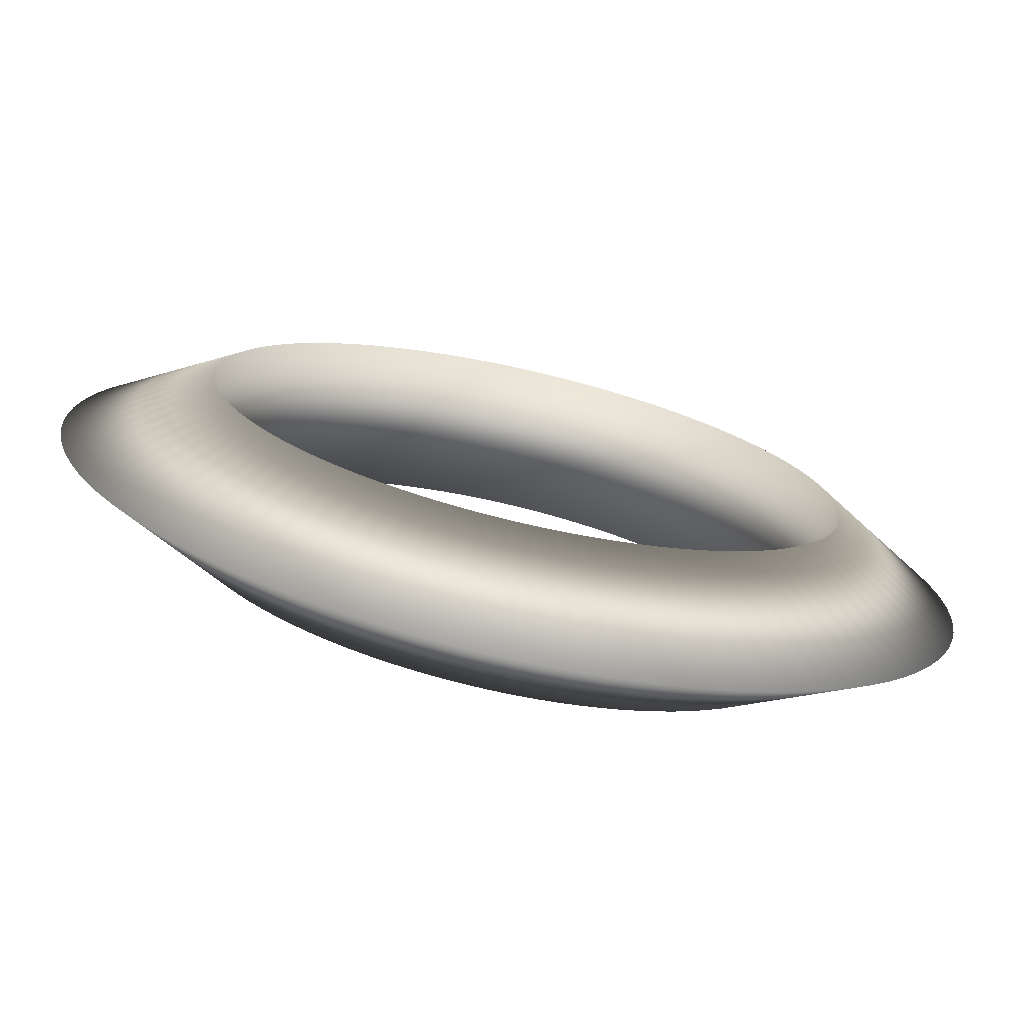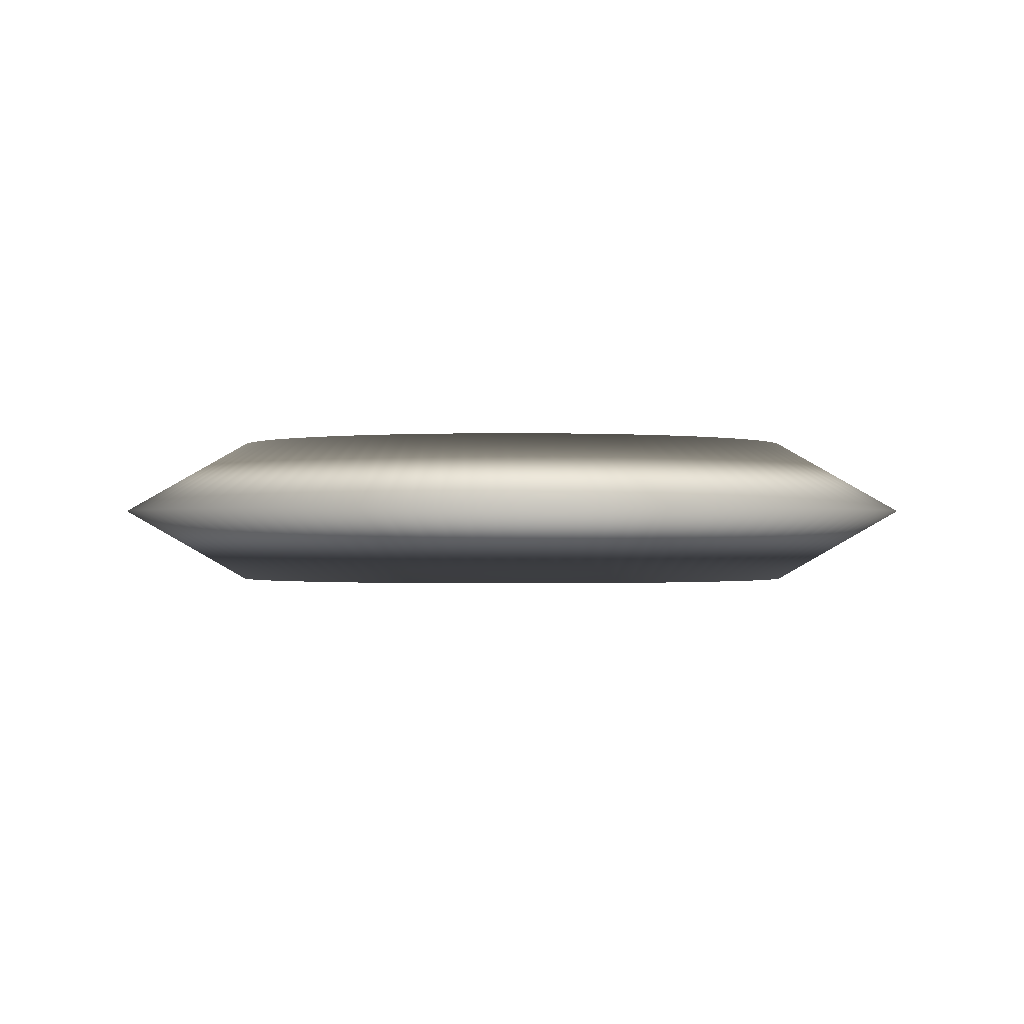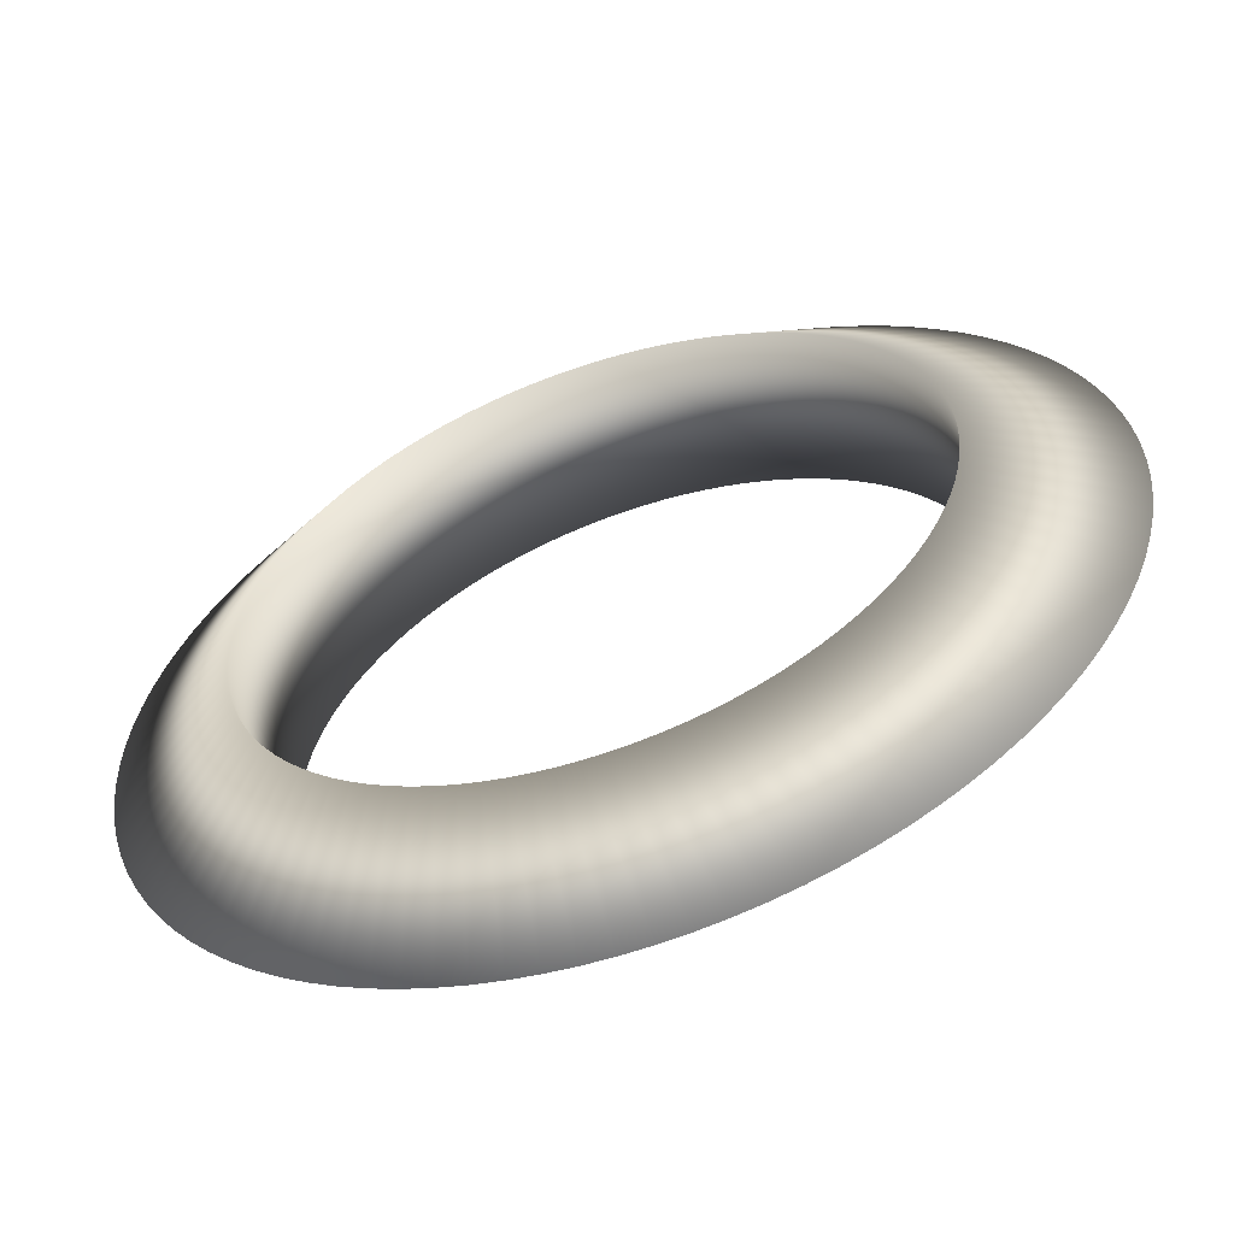
<metadata>
{"format":"obj","ext":"obj","renderer":"f3d","projection":"perspective","resolution":1024,"background":"white","views":[{"elev":-74.4,"azim":167.1,"up":"+Y"},{"elev":-0.7,"azim":156.9,"up":"+Z"},{"elev":-58.1,"azim":-160.7,"up":"+Y"}]}
</metadata>
<code>
v 1.25 0 -0
v 0.875 0 -0.2165
v 0.875 0 0.2165
v 1.248 0.07849 -0
v 0.8733 0.05494 -0.2165
v 0.8733 0.05494 0.2165
v 1.24 0.1567 -0
v 0.8681 0.1097 -0.2165
v 0.8681 0.1097 0.2165
v 1.228 0.2342 -0
v 0.8595 0.164 -0.2165
v 0.8595 0.164 0.2165
v 1.211 0.3109 -0
v 0.8475 0.2176 -0.2165
v 0.8475 0.2176 0.2165
v 1.189 0.3863 -0
v 0.8322 0.2704 -0.2165
v 0.8322 0.2704 0.2165
v 1.162 0.4602 -0
v 0.8136 0.3221 -0.2165
v 0.8136 0.3221 0.2165
v 1.131 0.5322 -0
v 0.7917 0.3726 -0.2165
v 0.7917 0.3726 0.2165
v 1.095 0.6022 -0
v 0.7668 0.4215 -0.2165
v 0.7668 0.4215 0.2165
v 1.055 0.6698 -0
v 0.7388 0.4688 -0.2165
v 0.7388 0.4688 0.2165
v 1.011 0.7347 -0
v 0.7079 0.5143 -0.2165
v 0.7079 0.5143 0.2165
v 0.9631 0.7968 -0
v 0.6742 0.5577 -0.2165
v 0.6742 0.5577 0.2165
v 0.9112 0.8557 -0
v 0.6378 0.599 -0.2165
v 0.6378 0.599 0.2165
v 0.8557 0.9112 -0
v 0.599 0.6378 -0.2165
v 0.599 0.6378 0.2165
v 0.7968 0.9631 -0
v 0.5577 0.6742 -0.2165
v 0.5577 0.6742 0.2165
v 0.7347 1.011 -0
v 0.5143 0.7079 -0.2165
v 0.5143 0.7079 0.2165
v 0.6698 1.055 -0
v 0.4688 0.7388 -0.2165
v 0.4688 0.7388 0.2165
v 0.6022 1.095 -0
v 0.4215 0.7668 -0.2165
v 0.4215 0.7668 0.2165
v 0.5322 1.131 -0
v 0.3726 0.7917 -0.2165
v 0.3726 0.7917 0.2165
v 0.4602 1.162 -0
v 0.3221 0.8136 -0.2165
v 0.3221 0.8136 0.2165
v 0.3863 1.189 -0
v 0.2704 0.8322 -0.2165
v 0.2704 0.8322 0.2165
v 0.3109 1.211 -0
v 0.2176 0.8475 -0.2165
v 0.2176 0.8475 0.2165
v 0.2342 1.228 -0
v 0.164 0.8595 -0.2165
v 0.164 0.8595 0.2165
v 0.1567 1.24 -0
v 0.1097 0.8681 -0.2165
v 0.1097 0.8681 0.2165
v 0.07849 1.248 -0
v 0.05494 0.8733 -0.2165
v 0.05494 0.8733 0.2165
v -5.464e-08 1.25 -0
v -3.825e-08 0.875 -0.2165
v -3.825e-08 0.875 0.2165
v -0.07849 1.248 -0
v -0.05494 0.8733 -0.2165
v -0.05494 0.8733 0.2165
v -0.1567 1.24 -0
v -0.1097 0.8681 -0.2165
v -0.1097 0.8681 0.2165
v -0.2342 1.228 -0
v -0.164 0.8595 -0.2165
v -0.164 0.8595 0.2165
v -0.3109 1.211 -0
v -0.2176 0.8475 -0.2165
v -0.2176 0.8475 0.2165
v -0.3863 1.189 -0
v -0.2704 0.8322 -0.2165
v -0.2704 0.8322 0.2165
v -0.4602 1.162 -0
v -0.3221 0.8136 -0.2165
v -0.3221 0.8136 0.2165
v -0.5322 1.131 -0
v -0.3726 0.7917 -0.2165
v -0.3726 0.7917 0.2165
v -0.6022 1.095 -0
v -0.4215 0.7668 -0.2165
v -0.4215 0.7668 0.2165
v -0.6698 1.055 -0
v -0.4688 0.7388 -0.2165
v -0.4688 0.7388 0.2165
v -0.7347 1.011 -0
v -0.5143 0.7079 -0.2165
v -0.5143 0.7079 0.2165
v -0.7968 0.9631 -0
v -0.5577 0.6742 -0.2165
v -0.5577 0.6742 0.2165
v -0.8557 0.9112 -0
v -0.599 0.6378 -0.2165
v -0.599 0.6378 0.2165
v -0.9112 0.8557 -0
v -0.6378 0.599 -0.2165
v -0.6378 0.599 0.2165
v -0.9631 0.7968 -0
v -0.6742 0.5577 -0.2165
v -0.6742 0.5577 0.2165
v -1.011 0.7347 -0
v -0.7079 0.5143 -0.2165
v -0.7079 0.5143 0.2165
v -1.055 0.6698 -0
v -0.7388 0.4688 -0.2165
v -0.7388 0.4688 0.2165
v -1.095 0.6022 -0
v -0.7668 0.4215 -0.2165
v -0.7668 0.4215 0.2165
v -1.131 0.5322 -0
v -0.7917 0.3726 -0.2165
v -0.7917 0.3726 0.2165
v -1.162 0.4602 -0
v -0.8136 0.3221 -0.2165
v -0.8136 0.3221 0.2165
v -1.189 0.3863 -0
v -0.8322 0.2704 -0.2165
v -0.8322 0.2704 0.2165
v -1.211 0.3109 -0
v -0.8475 0.2176 -0.2165
v -0.8475 0.2176 0.2165
v -1.228 0.2342 -0
v -0.8595 0.164 -0.2165
v -0.8595 0.164 0.2165
v -1.24 0.1567 -0
v -0.8681 0.1097 -0.2165
v -0.8681 0.1097 0.2165
v -1.248 0.07849 -0
v -0.8733 0.05494 -0.2165
v -0.8733 0.05494 0.2165
v -1.25 -1.093e-07 -0
v -0.875 -7.649e-08 -0.2165
v -0.875 -7.649e-08 0.2165
v -1.248 -0.07849 -0
v -0.8733 -0.05494 -0.2165
v -0.8733 -0.05494 0.2165
v -1.24 -0.1567 -0
v -0.8681 -0.1097 -0.2165
v -0.8681 -0.1097 0.2165
v -1.228 -0.2342 -0
v -0.8595 -0.164 -0.2165
v -0.8595 -0.164 0.2165
v -1.211 -0.3109 -0
v -0.8475 -0.2176 -0.2165
v -0.8475 -0.2176 0.2165
v -1.189 -0.3863 -0
v -0.8322 -0.2704 -0.2165
v -0.8322 -0.2704 0.2165
v -1.162 -0.4602 -0
v -0.8136 -0.3221 -0.2165
v -0.8136 -0.3221 0.2165
v -1.131 -0.5322 -0
v -0.7917 -0.3726 -0.2165
v -0.7917 -0.3726 0.2165
v -1.095 -0.6022 -0
v -0.7668 -0.4215 -0.2165
v -0.7668 -0.4215 0.2165
v -1.055 -0.6698 -0
v -0.7388 -0.4688 -0.2165
v -0.7388 -0.4688 0.2165
v -1.011 -0.7347 -0
v -0.7079 -0.5143 -0.2165
v -0.7079 -0.5143 0.2165
v -0.9631 -0.7968 -0
v -0.6742 -0.5577 -0.2165
v -0.6742 -0.5577 0.2165
v -0.9112 -0.8557 -0
v -0.6378 -0.599 -0.2165
v -0.6378 -0.599 0.2165
v -0.8557 -0.9112 -0
v -0.599 -0.6378 -0.2165
v -0.599 -0.6378 0.2165
v -0.7968 -0.9631 -0
v -0.5577 -0.6742 -0.2165
v -0.5577 -0.6742 0.2165
v -0.7347 -1.011 -0
v -0.5143 -0.7079 -0.2165
v -0.5143 -0.7079 0.2165
v -0.6698 -1.055 -0
v -0.4688 -0.7388 -0.2165
v -0.4688 -0.7388 0.2165
v -0.6022 -1.095 -0
v -0.4215 -0.7668 -0.2165
v -0.4215 -0.7668 0.2165
v -0.5322 -1.131 -0
v -0.3726 -0.7917 -0.2165
v -0.3726 -0.7917 0.2165
v -0.4602 -1.162 -0
v -0.3221 -0.8136 -0.2165
v -0.3221 -0.8136 0.2165
v -0.3863 -1.189 -0
v -0.2704 -0.8322 -0.2165
v -0.2704 -0.8322 0.2165
v -0.3109 -1.211 -0
v -0.2176 -0.8475 -0.2165
v -0.2176 -0.8475 0.2165
v -0.2342 -1.228 -0
v -0.164 -0.8595 -0.2165
v -0.164 -0.8595 0.2165
v -0.1567 -1.24 -0
v -0.1097 -0.8681 -0.2165
v -0.1097 -0.8681 0.2165
v -0.07849 -1.248 -0
v -0.05494 -0.8733 -0.2165
v -0.05494 -0.8733 0.2165
v 1.491e-08 -1.25 -0
v 1.043e-08 -0.875 -0.2165
v 1.043e-08 -0.875 0.2165
v 0.07849 -1.248 -0
v 0.05494 -0.8733 -0.2165
v 0.05494 -0.8733 0.2165
v 0.1567 -1.24 -0
v 0.1097 -0.8681 -0.2165
v 0.1097 -0.8681 0.2165
v 0.2342 -1.228 -0
v 0.164 -0.8595 -0.2165
v 0.164 -0.8595 0.2165
v 0.3109 -1.211 -0
v 0.2176 -0.8475 -0.2165
v 0.2176 -0.8475 0.2165
v 0.3863 -1.189 -0
v 0.2704 -0.8322 -0.2165
v 0.2704 -0.8322 0.2165
v 0.4602 -1.162 -0
v 0.3221 -0.8136 -0.2165
v 0.3221 -0.8136 0.2165
v 0.5322 -1.131 -0
v 0.3726 -0.7917 -0.2165
v 0.3726 -0.7917 0.2165
v 0.6022 -1.095 -0
v 0.4215 -0.7668 -0.2165
v 0.4215 -0.7668 0.2165
v 0.6698 -1.055 -0
v 0.4688 -0.7388 -0.2165
v 0.4688 -0.7388 0.2165
v 0.7347 -1.011 -0
v 0.5143 -0.7079 -0.2165
v 0.5143 -0.7079 0.2165
v 0.7968 -0.9631 -0
v 0.5577 -0.6742 -0.2165
v 0.5577 -0.6742 0.2165
v 0.8557 -0.9112 -0
v 0.599 -0.6378 -0.2165
v 0.599 -0.6378 0.2165
v 0.9112 -0.8557 -0
v 0.6378 -0.599 -0.2165
v 0.6378 -0.599 0.2165
v 0.9631 -0.7968 -0
v 0.6742 -0.5577 -0.2165
v 0.6742 -0.5577 0.2165
v 1.011 -0.7347 -0
v 0.7079 -0.5143 -0.2165
v 0.7079 -0.5143 0.2165
v 1.055 -0.6698 -0
v 0.7388 -0.4688 -0.2165
v 0.7388 -0.4688 0.2165
v 1.095 -0.6022 -0
v 0.7668 -0.4215 -0.2165
v 0.7668 -0.4215 0.2165
v 1.131 -0.5322 -0
v 0.7917 -0.3726 -0.2165
v 0.7917 -0.3726 0.2165
v 1.162 -0.4602 -0
v 0.8136 -0.3221 -0.2165
v 0.8136 -0.3221 0.2165
v 1.189 -0.3863 -0
v 0.8322 -0.2704 -0.2165
v 0.8322 -0.2704 0.2165
v 1.211 -0.3109 -0
v 0.8475 -0.2176 -0.2165
v 0.8475 -0.2176 0.2165
v 1.228 -0.2342 -0
v 0.8595 -0.164 -0.2165
v 0.8595 -0.164 0.2165
v 1.24 -0.1567 -0
v 0.8681 -0.1097 -0.2165
v 0.8681 -0.1097 0.2165
v 1.248 -0.07849 -0
v 0.8733 -0.05494 -0.2165
v 0.8733 -0.05494 0.2165
f 1 2 5
f 1 5 4
f 2 3 6
f 2 6 5
f 3 1 4
f 3 4 6
f 4 5 8
f 4 8 7
f 5 6 9
f 5 9 8
f 6 4 7
f 6 7 9
f 7 8 11
f 7 11 10
f 8 9 12
f 8 12 11
f 9 7 10
f 9 10 12
f 10 11 14
f 10 14 13
f 11 12 15
f 11 15 14
f 12 10 13
f 12 13 15
f 13 14 17
f 13 17 16
f 14 15 18
f 14 18 17
f 15 13 16
f 15 16 18
f 16 17 20
f 16 20 19
f 17 18 21
f 17 21 20
f 18 16 19
f 18 19 21
f 19 20 23
f 19 23 22
f 20 21 24
f 20 24 23
f 21 19 22
f 21 22 24
f 22 23 26
f 22 26 25
f 23 24 27
f 23 27 26
f 24 22 25
f 24 25 27
f 25 26 29
f 25 29 28
f 26 27 30
f 26 30 29
f 27 25 28
f 27 28 30
f 28 29 32
f 28 32 31
f 29 30 33
f 29 33 32
f 30 28 31
f 30 31 33
f 31 32 35
f 31 35 34
f 32 33 36
f 32 36 35
f 33 31 34
f 33 34 36
f 34 35 38
f 34 38 37
f 35 36 39
f 35 39 38
f 36 34 37
f 36 37 39
f 37 38 41
f 37 41 40
f 38 39 42
f 38 42 41
f 39 37 40
f 39 40 42
f 40 41 44
f 40 44 43
f 41 42 45
f 41 45 44
f 42 40 43
f 42 43 45
f 43 44 47
f 43 47 46
f 44 45 48
f 44 48 47
f 45 43 46
f 45 46 48
f 46 47 50
f 46 50 49
f 47 48 51
f 47 51 50
f 48 46 49
f 48 49 51
f 49 50 53
f 49 53 52
f 50 51 54
f 50 54 53
f 51 49 52
f 51 52 54
f 52 53 56
f 52 56 55
f 53 54 57
f 53 57 56
f 54 52 55
f 54 55 57
f 55 56 59
f 55 59 58
f 56 57 60
f 56 60 59
f 57 55 58
f 57 58 60
f 58 59 62
f 58 62 61
f 59 60 63
f 59 63 62
f 60 58 61
f 60 61 63
f 61 62 65
f 61 65 64
f 62 63 66
f 62 66 65
f 63 61 64
f 63 64 66
f 64 65 68
f 64 68 67
f 65 66 69
f 65 69 68
f 66 64 67
f 66 67 69
f 67 68 71
f 67 71 70
f 68 69 72
f 68 72 71
f 69 67 70
f 69 70 72
f 70 71 74
f 70 74 73
f 71 72 75
f 71 75 74
f 72 70 73
f 72 73 75
f 73 74 77
f 73 77 76
f 74 75 78
f 74 78 77
f 75 73 76
f 75 76 78
f 76 77 80
f 76 80 79
f 77 78 81
f 77 81 80
f 78 76 79
f 78 79 81
f 79 80 83
f 79 83 82
f 80 81 84
f 80 84 83
f 81 79 82
f 81 82 84
f 82 83 86
f 82 86 85
f 83 84 87
f 83 87 86
f 84 82 85
f 84 85 87
f 85 86 89
f 85 89 88
f 86 87 90
f 86 90 89
f 87 85 88
f 87 88 90
f 88 89 92
f 88 92 91
f 89 90 93
f 89 93 92
f 90 88 91
f 90 91 93
f 91 92 95
f 91 95 94
f 92 93 96
f 92 96 95
f 93 91 94
f 93 94 96
f 94 95 98
f 94 98 97
f 95 96 99
f 95 99 98
f 96 94 97
f 96 97 99
f 97 98 101
f 97 101 100
f 98 99 102
f 98 102 101
f 99 97 100
f 99 100 102
f 100 101 104
f 100 104 103
f 101 102 105
f 101 105 104
f 102 100 103
f 102 103 105
f 103 104 107
f 103 107 106
f 104 105 108
f 104 108 107
f 105 103 106
f 105 106 108
f 106 107 110
f 106 110 109
f 107 108 111
f 107 111 110
f 108 106 109
f 108 109 111
f 109 110 113
f 109 113 112
f 110 111 114
f 110 114 113
f 111 109 112
f 111 112 114
f 112 113 116
f 112 116 115
f 113 114 117
f 113 117 116
f 114 112 115
f 114 115 117
f 115 116 119
f 115 119 118
f 116 117 120
f 116 120 119
f 117 115 118
f 117 118 120
f 118 119 122
f 118 122 121
f 119 120 123
f 119 123 122
f 120 118 121
f 120 121 123
f 121 122 125
f 121 125 124
f 122 123 126
f 122 126 125
f 123 121 124
f 123 124 126
f 124 125 128
f 124 128 127
f 125 126 129
f 125 129 128
f 126 124 127
f 126 127 129
f 127 128 131
f 127 131 130
f 128 129 132
f 128 132 131
f 129 127 130
f 129 130 132
f 130 131 134
f 130 134 133
f 131 132 135
f 131 135 134
f 132 130 133
f 132 133 135
f 133 134 137
f 133 137 136
f 134 135 138
f 134 138 137
f 135 133 136
f 135 136 138
f 136 137 140
f 136 140 139
f 137 138 141
f 137 141 140
f 138 136 139
f 138 139 141
f 139 140 143
f 139 143 142
f 140 141 144
f 140 144 143
f 141 139 142
f 141 142 144
f 142 143 146
f 142 146 145
f 143 144 147
f 143 147 146
f 144 142 145
f 144 145 147
f 145 146 149
f 145 149 148
f 146 147 150
f 146 150 149
f 147 145 148
f 147 148 150
f 148 149 152
f 148 152 151
f 149 150 153
f 149 153 152
f 150 148 151
f 150 151 153
f 151 152 155
f 151 155 154
f 152 153 156
f 152 156 155
f 153 151 154
f 153 154 156
f 154 155 158
f 154 158 157
f 155 156 159
f 155 159 158
f 156 154 157
f 156 157 159
f 157 158 161
f 157 161 160
f 158 159 162
f 158 162 161
f 159 157 160
f 159 160 162
f 160 161 164
f 160 164 163
f 161 162 165
f 161 165 164
f 162 160 163
f 162 163 165
f 163 164 167
f 163 167 166
f 164 165 168
f 164 168 167
f 165 163 166
f 165 166 168
f 166 167 170
f 166 170 169
f 167 168 171
f 167 171 170
f 168 166 169
f 168 169 171
f 169 170 173
f 169 173 172
f 170 171 174
f 170 174 173
f 171 169 172
f 171 172 174
f 172 173 176
f 172 176 175
f 173 174 177
f 173 177 176
f 174 172 175
f 174 175 177
f 175 176 179
f 175 179 178
f 176 177 180
f 176 180 179
f 177 175 178
f 177 178 180
f 178 179 182
f 178 182 181
f 179 180 183
f 179 183 182
f 180 178 181
f 180 181 183
f 181 182 185
f 181 185 184
f 182 183 186
f 182 186 185
f 183 181 184
f 183 184 186
f 184 185 188
f 184 188 187
f 185 186 189
f 185 189 188
f 186 184 187
f 186 187 189
f 187 188 191
f 187 191 190
f 188 189 192
f 188 192 191
f 189 187 190
f 189 190 192
f 190 191 194
f 190 194 193
f 191 192 195
f 191 195 194
f 192 190 193
f 192 193 195
f 193 194 197
f 193 197 196
f 194 195 198
f 194 198 197
f 195 193 196
f 195 196 198
f 196 197 200
f 196 200 199
f 197 198 201
f 197 201 200
f 198 196 199
f 198 199 201
f 199 200 203
f 199 203 202
f 200 201 204
f 200 204 203
f 201 199 202
f 201 202 204
f 202 203 206
f 202 206 205
f 203 204 207
f 203 207 206
f 204 202 205
f 204 205 207
f 205 206 209
f 205 209 208
f 206 207 210
f 206 210 209
f 207 205 208
f 207 208 210
f 208 209 212
f 208 212 211
f 209 210 213
f 209 213 212
f 210 208 211
f 210 211 213
f 211 212 215
f 211 215 214
f 212 213 216
f 212 216 215
f 213 211 214
f 213 214 216
f 214 215 218
f 214 218 217
f 215 216 219
f 215 219 218
f 216 214 217
f 216 217 219
f 217 218 221
f 217 221 220
f 218 219 222
f 218 222 221
f 219 217 220
f 219 220 222
f 220 221 224
f 220 224 223
f 221 222 225
f 221 225 224
f 222 220 223
f 222 223 225
f 223 224 227
f 223 227 226
f 224 225 228
f 224 228 227
f 225 223 226
f 225 226 228
f 226 227 230
f 226 230 229
f 227 228 231
f 227 231 230
f 228 226 229
f 228 229 231
f 229 230 233
f 229 233 232
f 230 231 234
f 230 234 233
f 231 229 232
f 231 232 234
f 232 233 236
f 232 236 235
f 233 234 237
f 233 237 236
f 234 232 235
f 234 235 237
f 235 236 239
f 235 239 238
f 236 237 240
f 236 240 239
f 237 235 238
f 237 238 240
f 238 239 242
f 238 242 241
f 239 240 243
f 239 243 242
f 240 238 241
f 240 241 243
f 241 242 245
f 241 245 244
f 242 243 246
f 242 246 245
f 243 241 244
f 243 244 246
f 244 245 248
f 244 248 247
f 245 246 249
f 245 249 248
f 246 244 247
f 246 247 249
f 247 248 251
f 247 251 250
f 248 249 252
f 248 252 251
f 249 247 250
f 249 250 252
f 250 251 254
f 250 254 253
f 251 252 255
f 251 255 254
f 252 250 253
f 252 253 255
f 253 254 257
f 253 257 256
f 254 255 258
f 254 258 257
f 255 253 256
f 255 256 258
f 256 257 260
f 256 260 259
f 257 258 261
f 257 261 260
f 258 256 259
f 258 259 261
f 259 260 263
f 259 263 262
f 260 261 264
f 260 264 263
f 261 259 262
f 261 262 264
f 262 263 266
f 262 266 265
f 263 264 267
f 263 267 266
f 264 262 265
f 264 265 267
f 265 266 269
f 265 269 268
f 266 267 270
f 266 270 269
f 267 265 268
f 267 268 270
f 268 269 272
f 268 272 271
f 269 270 273
f 269 273 272
f 270 268 271
f 270 271 273
f 271 272 275
f 271 275 274
f 272 273 276
f 272 276 275
f 273 271 274
f 273 274 276
f 274 275 278
f 274 278 277
f 275 276 279
f 275 279 278
f 276 274 277
f 276 277 279
f 277 278 281
f 277 281 280
f 278 279 282
f 278 282 281
f 279 277 280
f 279 280 282
f 280 281 284
f 280 284 283
f 281 282 285
f 281 285 284
f 282 280 283
f 282 283 285
f 283 284 287
f 283 287 286
f 284 285 288
f 284 288 287
f 285 283 286
f 285 286 288
f 286 287 290
f 286 290 289
f 287 288 291
f 287 291 290
f 288 286 289
f 288 289 291
f 289 290 293
f 289 293 292
f 290 291 294
f 290 294 293
f 291 289 292
f 291 292 294
f 292 293 296
f 292 296 295
f 293 294 297
f 293 297 296
f 294 292 295
f 294 295 297
f 295 296 299
f 295 299 298
f 296 297 300
f 296 300 299
f 297 295 298
f 297 298 300
f 298 299 2
f 298 2 1
f 299 300 3
f 299 3 2
f 300 298 1
f 300 1 3

</code>
